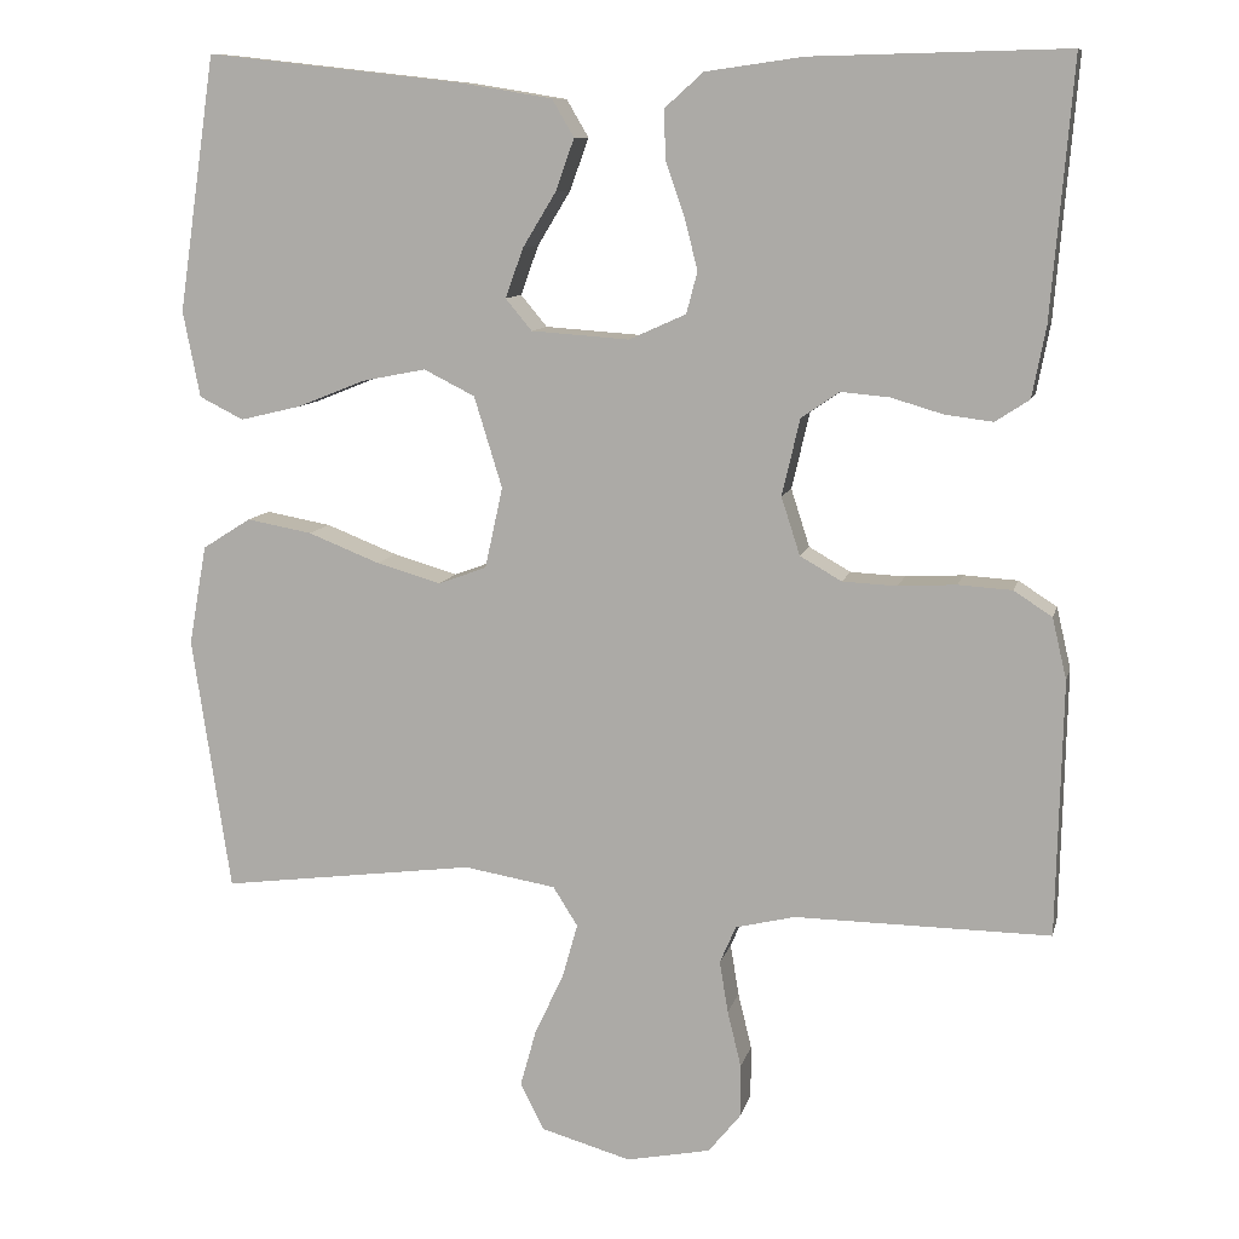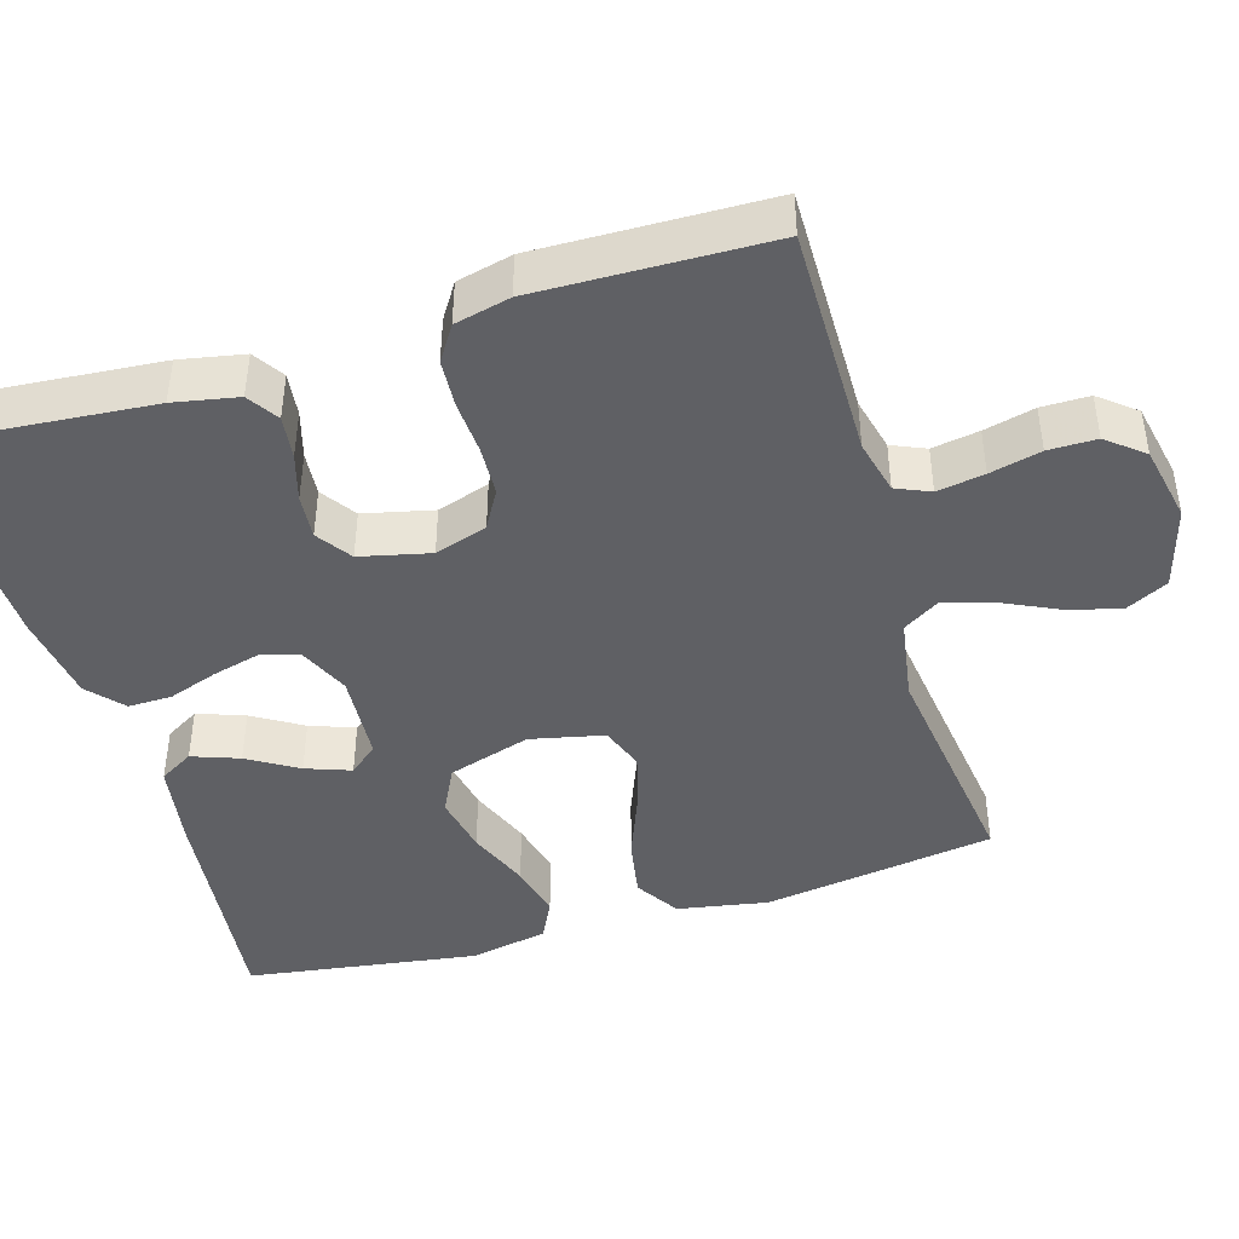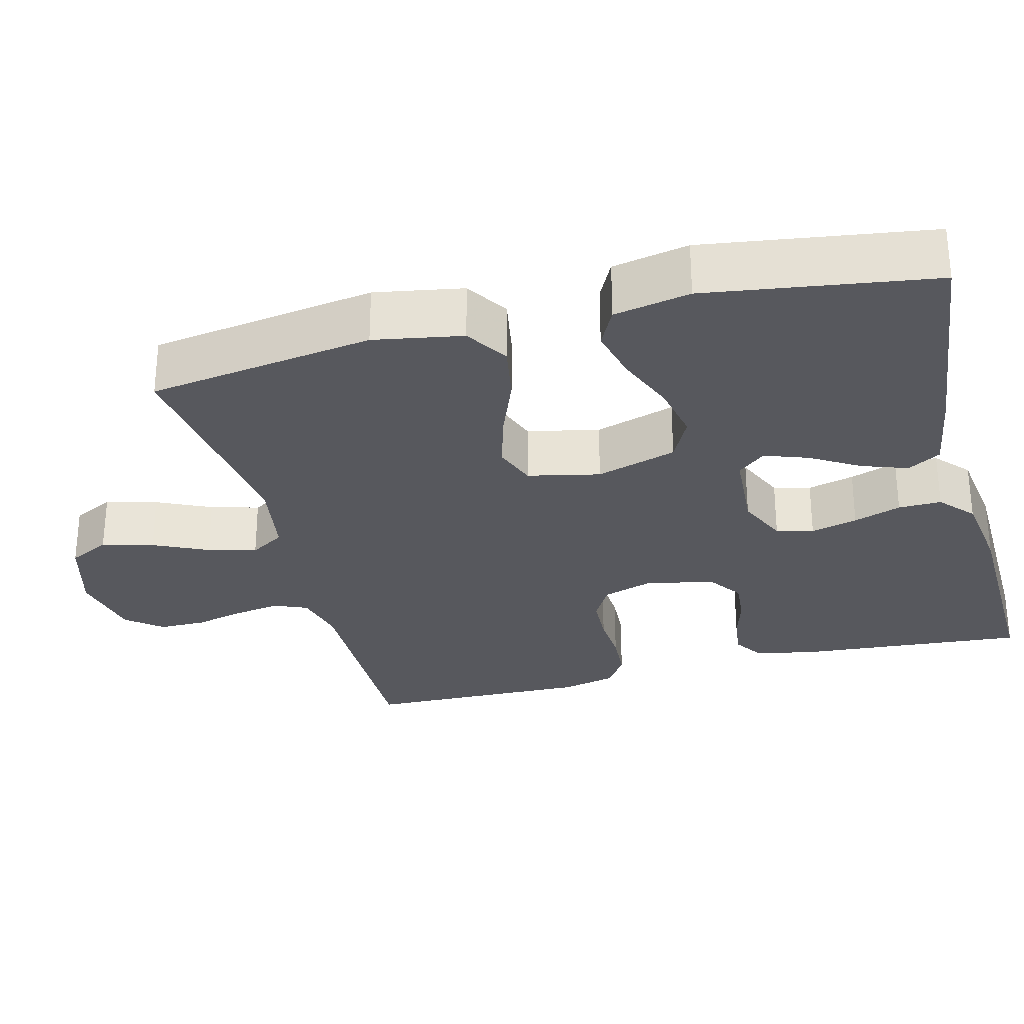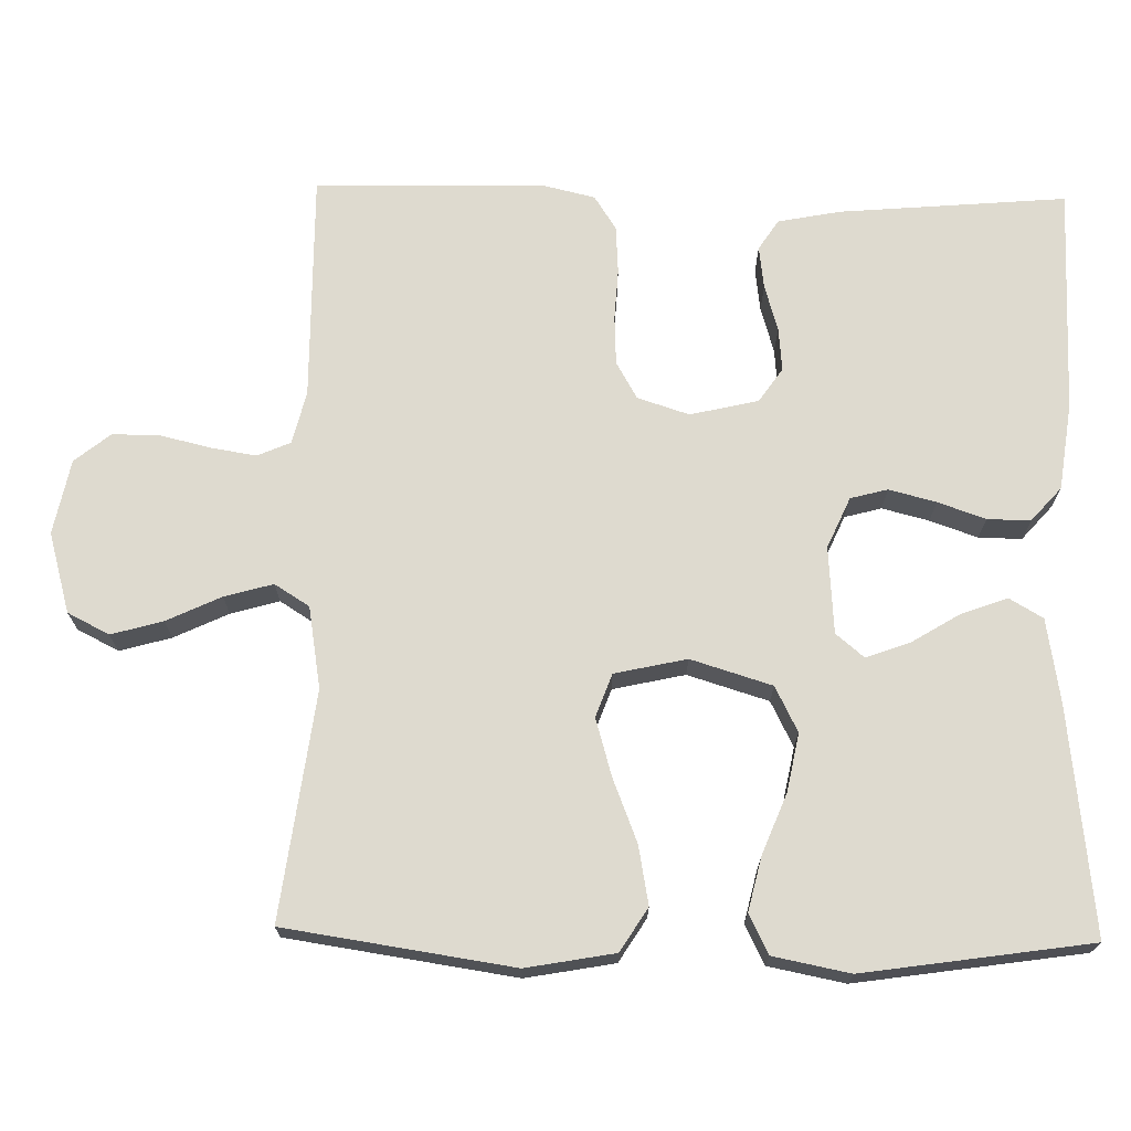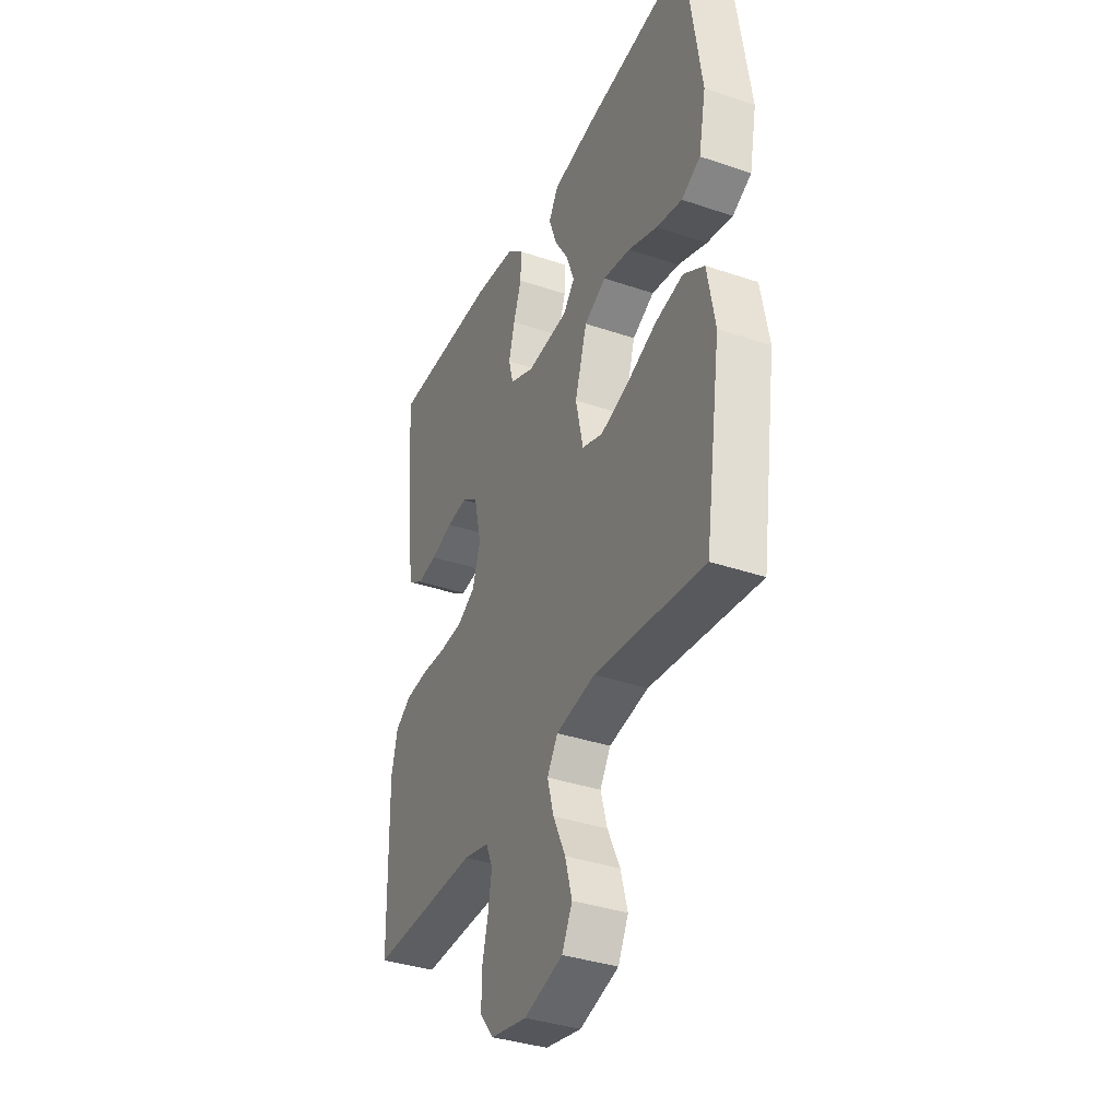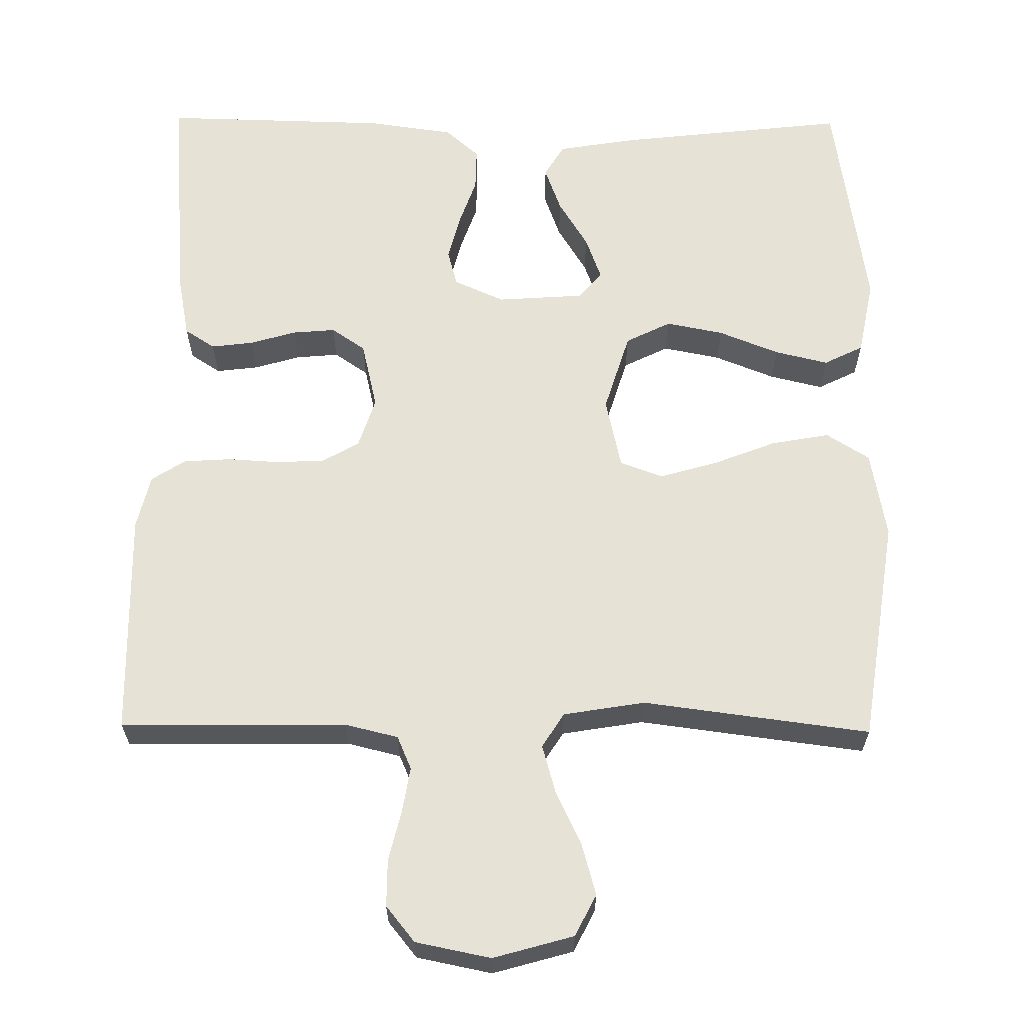
<metadata>
{"format":"obj","ext":"obj","renderer":"f3d","projection":"perspective","resolution":1024,"background":"white","views":[{"elev":10.1,"azim":12.9,"up":"+Z"},{"elev":-43.8,"azim":106.7,"up":"+Y"},{"elev":-28.9,"azim":-75.4,"up":"+Y"},{"elev":71.0,"azim":-88.9,"up":"+Y"},{"elev":-36.8,"azim":-113.7,"up":"+Z"},{"elev":62.9,"azim":-179.4,"up":"+Y"}]}
</metadata>
<code>
v -0.5 0.07 0.5
v -0.2 0.07 0.466
v -0.09 0.07 0.448
v -0.064 0.07 0.404
v -0.086 0.07 0.343
v -0.125 0.07 0.279
v -0.146 0.07 0.221
v -0.115 0.07 0.184
v 0 0.07 0.176
v 0.067 0.07 0.206
v 0.08 0.07 0.255
v 0.064 0.07 0.317
v 0.042 0.07 0.38
v 0.041 0.07 0.437
v 0.086 0.07 0.477
v 0.2 0.07 0.493
v 0.5 0.07 0.5
v 0.475 0.07 0.2
v 0.459 0.07 0.117
v 0.419 0.07 0.091
v 0.363 0.07 0.098
v 0.302 0.07 0.116
v 0.245 0.07 0.121
v 0.2 0.07 0.09
v 0.179 0.07 0
v 0.201 0.07 -0.068
v 0.25 0.07 -0.096
v 0.314 0.07 -0.099
v 0.382 0.07 -0.095
v 0.445 0.07 -0.099
v 0.49 0.07 -0.128
v 0.507 0.07 -0.2
v 0.5 0.07 -0.5
v 0.2 0.07 -0.497
v 0.13 0.07 -0.514
v 0.111 0.07 -0.558
v 0.121 0.07 -0.619
v 0.137 0.07 -0.685
v 0.137 0.07 -0.747
v 0.099 0.07 -0.794
v 0 0.07 -0.814
v -0.106 0.07 -0.784
v -0.134 0.07 -0.729
v -0.115 0.07 -0.661
v -0.081 0.07 -0.589
v -0.063 0.07 -0.525
v -0.092 0.07 -0.479
v -0.2 0.07 -0.461
v -0.5 0.07 -0.5
v -0.545 0.07 -0.2
v -0.524 0.07 -0.083
v -0.467 0.07 -0.047
v -0.39 0.07 -0.061
v -0.306 0.07 -0.094
v -0.23 0.07 -0.116
v -0.173 0.07 -0.095
v -0.152 0.07 0
v -0.185 0.07 0.107
v -0.245 0.07 0.137
v -0.321 0.07 0.122
v -0.401 0.07 0.09
v -0.472 0.07 0.073
v -0.524 0.07 0.099
v -0.544 0.07 0.2
v -0.5 0 0.5
v -0.2 0 0.466
v -0.09 0 0.448
v -0.064 0 0.404
v -0.086 0 0.343
v -0.125 0 0.279
v -0.146 0 0.221
v -0.115 0 0.184
v 0 0 0.176
v 0.067 0 0.206
v 0.08 0 0.255
v 0.064 0 0.317
v 0.042 0 0.38
v 0.041 0 0.437
v 0.086 0 0.477
v 0.2 0 0.493
v 0.5 0 0.5
v 0.475 0 0.2
v 0.459 0 0.117
v 0.419 0 0.091
v 0.363 0 0.098
v 0.302 0 0.116
v 0.245 0 0.121
v 0.2 0 0.09
v 0.179 0 0
v 0.201 0 -0.068
v 0.25 0 -0.096
v 0.314 0 -0.099
v 0.382 0 -0.095
v 0.445 0 -0.099
v 0.49 0 -0.128
v 0.507 0 -0.2
v 0.5 0 -0.5
v 0.2 0 -0.497
v 0.13 0 -0.514
v 0.111 0 -0.558
v 0.121 0 -0.619
v 0.137 0 -0.685
v 0.137 0 -0.747
v 0.099 0 -0.794
v 0 0 -0.814
v -0.106 0 -0.784
v -0.134 0 -0.729
v -0.115 0 -0.661
v -0.081 0 -0.589
v -0.063 0 -0.525
v -0.092 0 -0.479
v -0.2 0 -0.461
v -0.5 0 -0.5
v -0.545 0 -0.2
v -0.524 0 -0.083
v -0.467 0 -0.047
v -0.39 0 -0.061
v -0.306 0 -0.094
v -0.23 0 -0.116
v -0.173 0 -0.095
v -0.152 0 0
v -0.185 0 0.107
v -0.245 0 0.137
v -0.321 0 0.122
v -0.401 0 0.09
v -0.472 0 0.073
v -0.524 0 0.099
v -0.544 0 0.2
f 4 5 6
f 3 4 6
f 2 3 6
f 1 2 6
f 64 1 6
f 63 64 6
f 62 63 6
f 61 62 6
f 60 61 6
f 59 60 6 7
f 58 59 7 8
f 57 58 8 9
f 56 57 9 10
f 52 53 54
f 51 52 54
f 50 51 54
f 49 50 54
f 48 49 54
f 47 48 54 55
f 46 47 55 56
f 43 44 45
f 42 43 45
f 41 42 45
f 40 41 45
f 39 40 45
f 38 39 45
f 37 38 45
f 36 37 45 46
f 46 56 10
f 36 46 10
f 35 36 10
f 32 33 34
f 31 32 34
f 30 31 34
f 29 30 34
f 28 29 34
f 27 28 34 35
f 20 21 22
f 19 20 22
f 18 19 22
f 17 18 22
f 16 17 22
f 15 16 22
f 14 15 22
f 13 14 22
f 12 13 22
f 11 12 22 23
f 10 11 23 24
f 26 27 35
f 25 26 35 10
f 10 24 25
f 70 69 68
f 70 68 67
f 70 67 66
f 70 66 65
f 70 65 128
f 70 128 127
f 70 127 126
f 70 126 125
f 70 125 124
f 71 70 124 123
f 72 71 123 122
f 73 72 122 121
f 74 73 121 120
f 118 117 116
f 118 116 115
f 118 115 114
f 118 114 113
f 118 113 112
f 119 118 112 111
f 120 119 111 110
f 109 108 107
f 109 107 106
f 109 106 105
f 109 105 104
f 109 104 103
f 109 103 102
f 109 102 101
f 110 109 101 100
f 74 120 110
f 74 110 100
f 74 100 99
f 98 97 96
f 98 96 95
f 98 95 94
f 98 94 93
f 98 93 92
f 99 98 92 91
f 86 85 84
f 86 84 83
f 86 83 82
f 86 82 81
f 86 81 80
f 86 80 79
f 86 79 78
f 86 78 77
f 86 77 76
f 87 86 76 75
f 88 87 75 74
f 99 91 90
f 74 99 90 89
f 89 88 74
f 1 65 66 2
f 2 66 67 3
f 3 67 68 4
f 4 68 69 5
f 5 69 70 6
f 6 70 71 7
f 7 71 72 8
f 8 72 73 9
f 9 73 74 10
f 10 74 75 11
f 11 75 76 12
f 12 76 77 13
f 13 77 78 14
f 14 78 79 15
f 15 79 80 16
f 16 80 81 17
f 17 81 82 18
f 18 82 83 19
f 19 83 84 20
f 20 84 85 21
f 21 85 86 22
f 22 86 87 23
f 23 87 88 24
f 24 88 89 25
f 25 89 90 26
f 26 90 91 27
f 27 91 92 28
f 28 92 93 29
f 29 93 94 30
f 30 94 95 31
f 31 95 96 32
f 32 96 97 33
f 33 97 98 34
f 34 98 99 35
f 35 99 100 36
f 36 100 101 37
f 37 101 102 38
f 38 102 103 39
f 39 103 104 40
f 40 104 105 41
f 41 105 106 42
f 42 106 107 43
f 43 107 108 44
f 44 108 109 45
f 45 109 110 46
f 46 110 111 47
f 47 111 112 48
f 48 112 113 49
f 49 113 114 50
f 50 114 115 51
f 51 115 116 52
f 52 116 117 53
f 53 117 118 54
f 54 118 119 55
f 55 119 120 56
f 56 120 121 57
f 57 121 122 58
f 58 122 123 59
f 59 123 124 60
f 60 124 125 61
f 61 125 126 62
f 62 126 127 63
f 63 127 128 64
f 64 128 65 1

</code>
